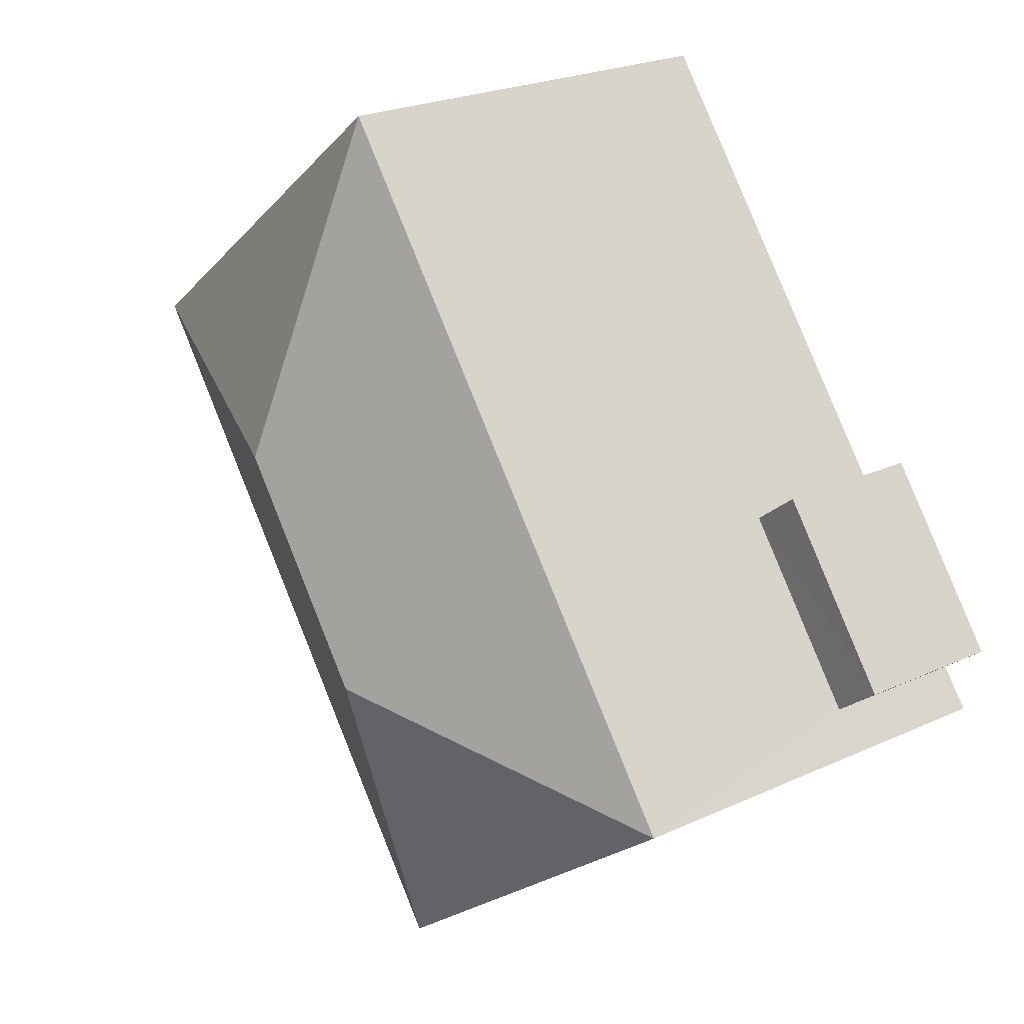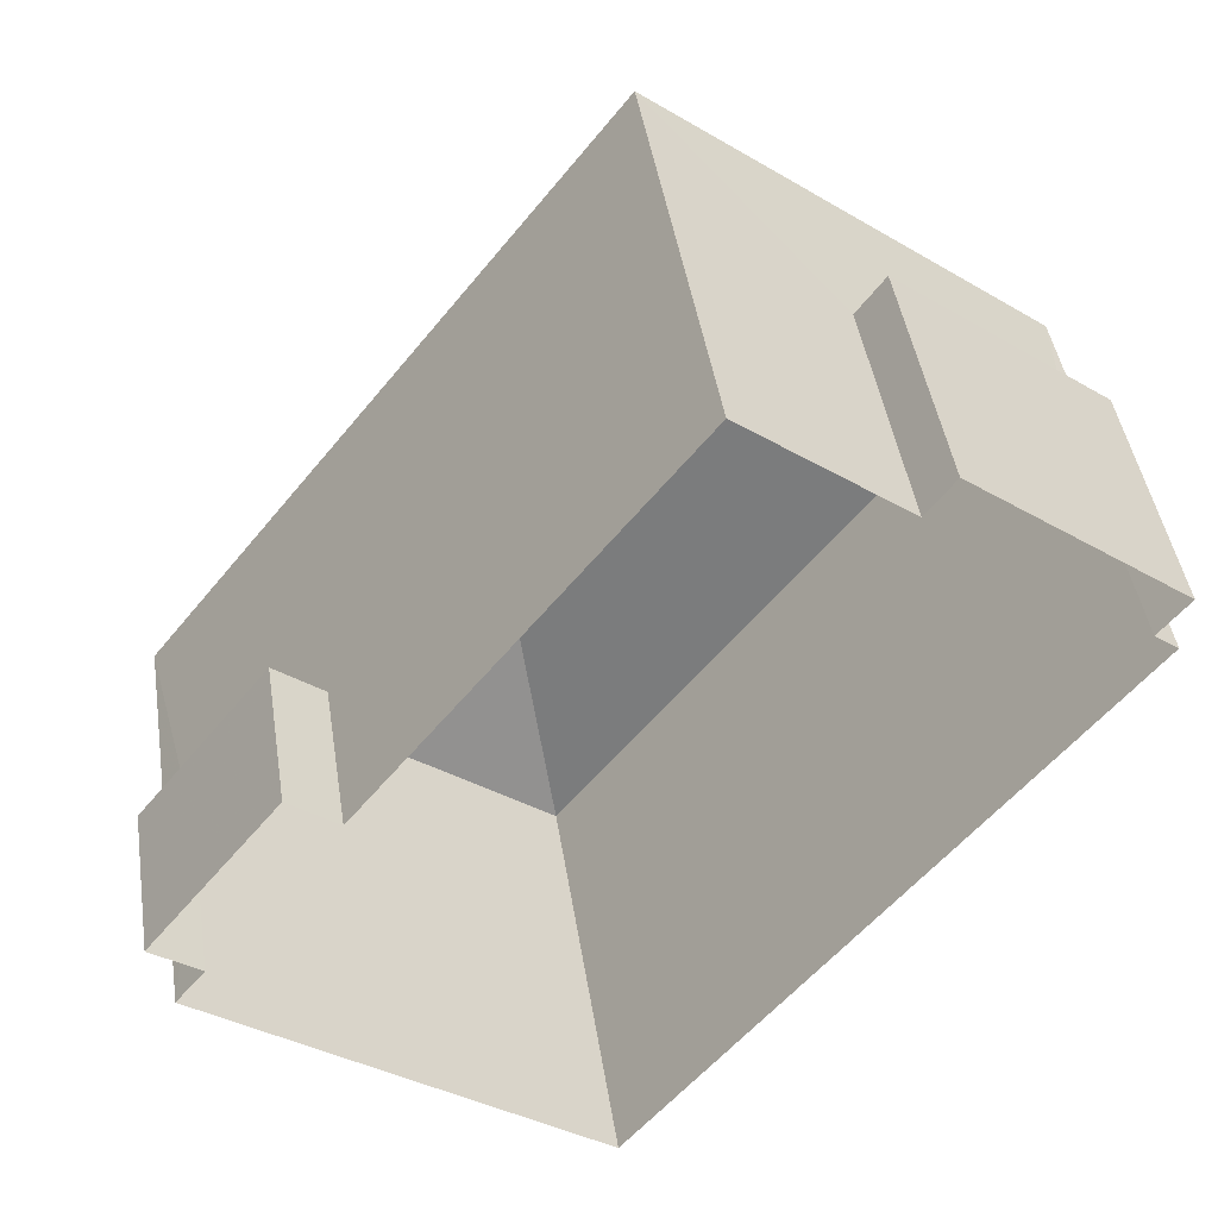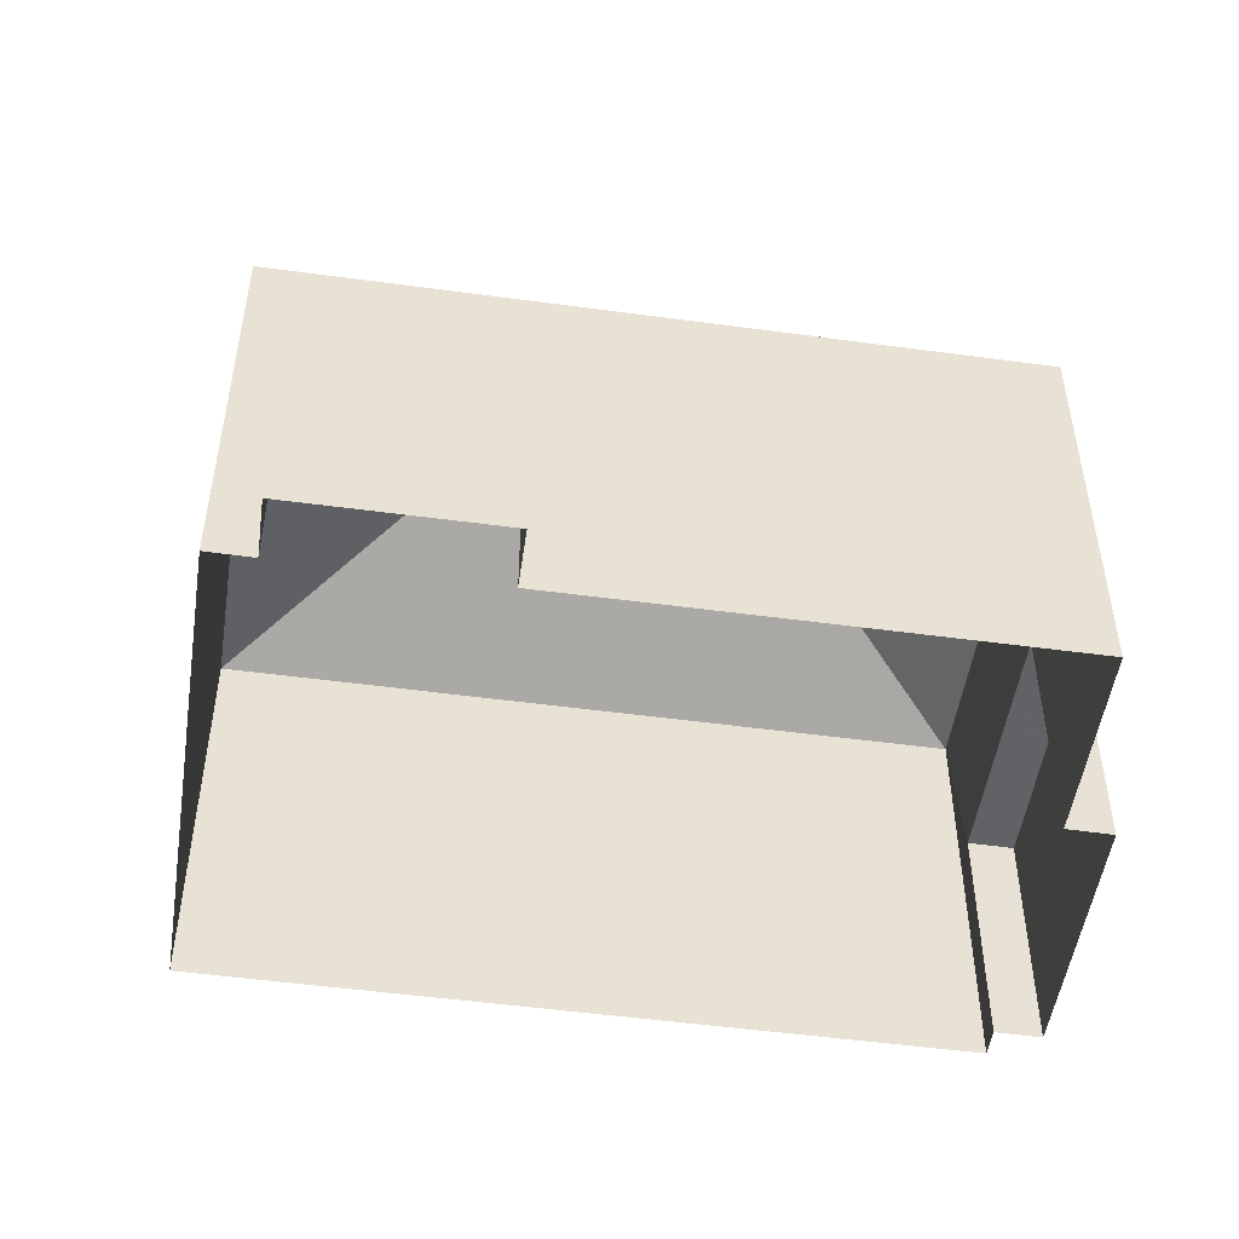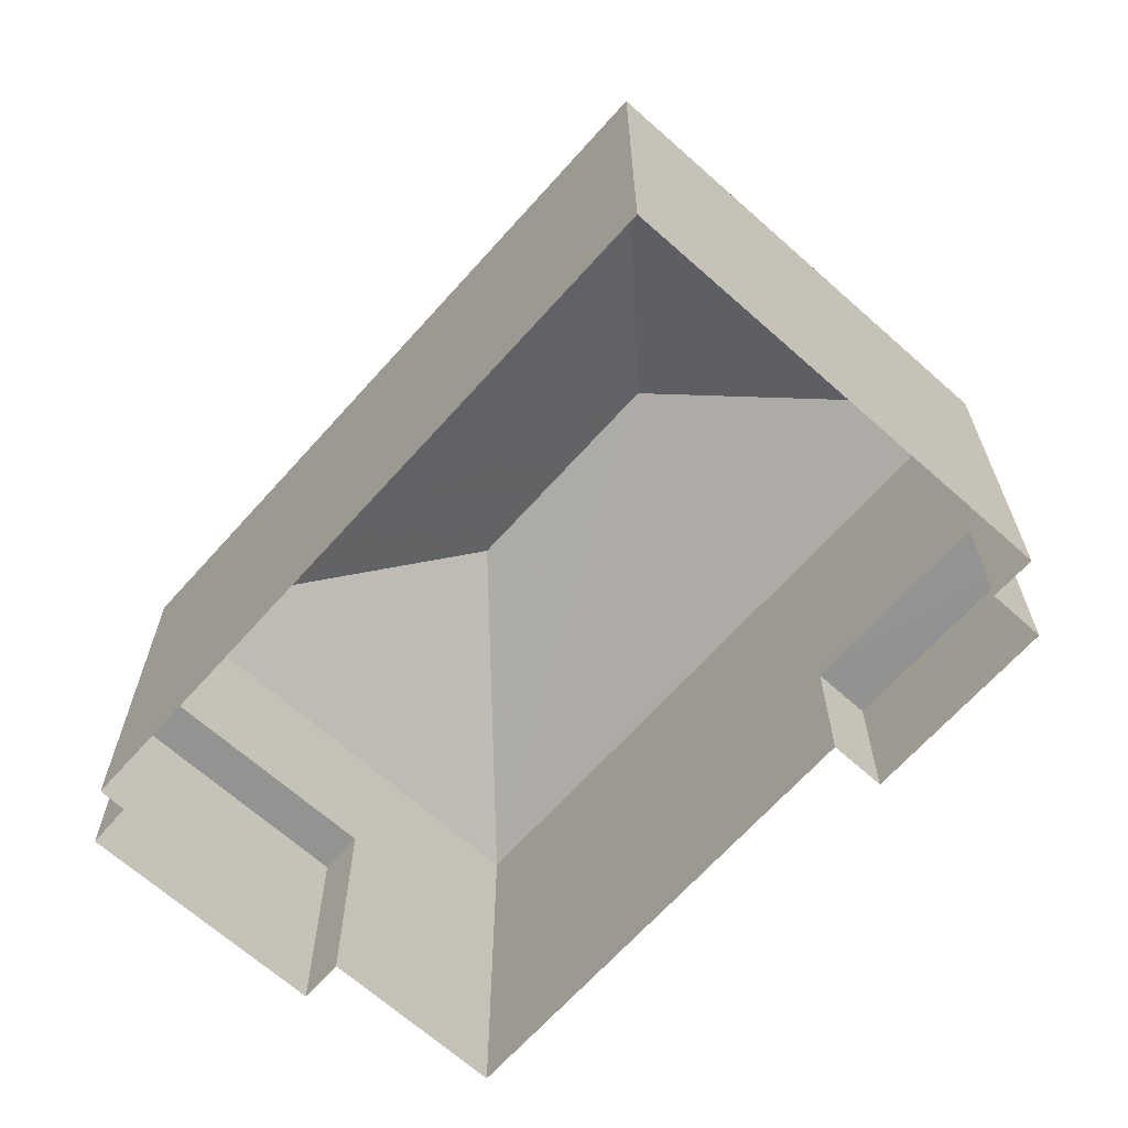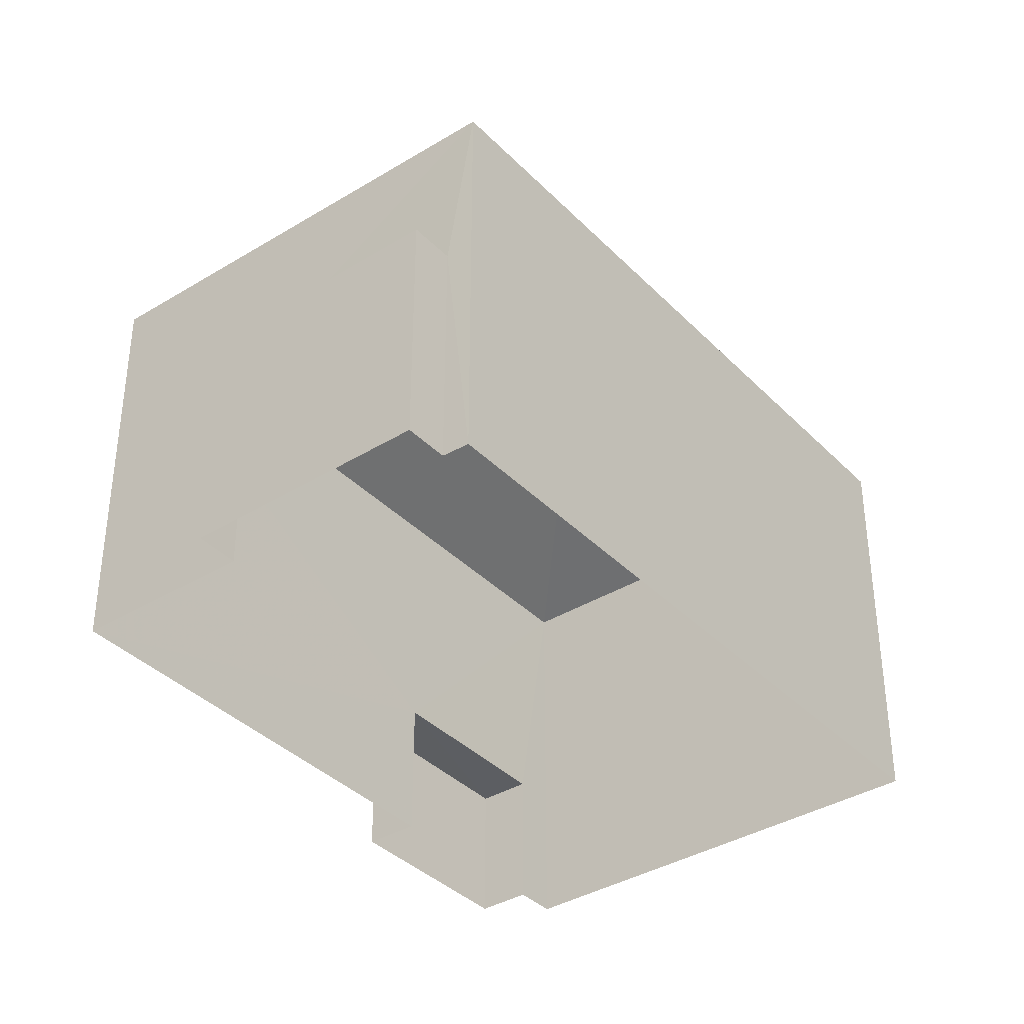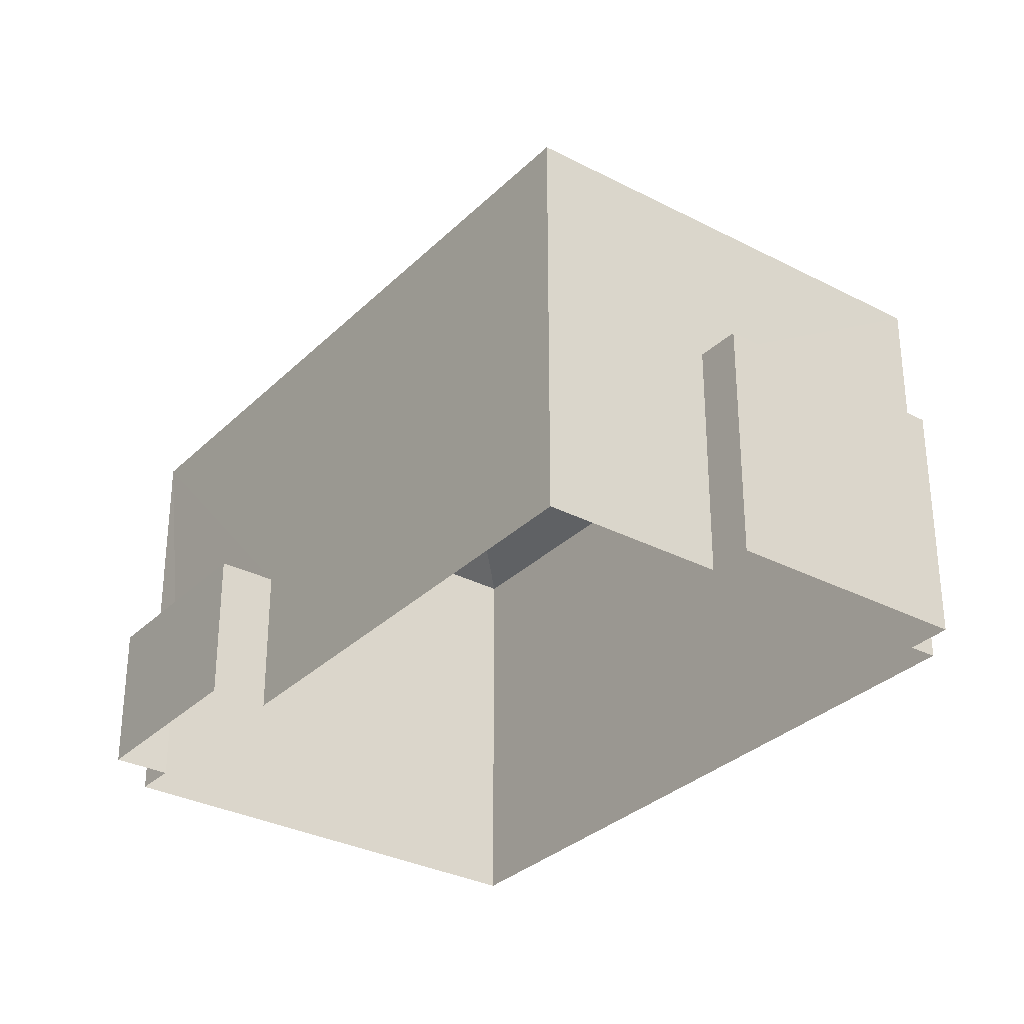
<metadata>
{"format":"obj","ext":"obj","renderer":"f3d","projection":"perspective","resolution":1024,"background":"white","views":[{"elev":23.6,"azim":52.4,"up":"+Y"},{"elev":44.5,"azim":171.0,"up":"+Y"},{"elev":-50.7,"azim":119.4,"up":"+Z"},{"elev":-66.6,"azim":-4.0,"up":"+Z"},{"elev":-37.4,"azim":-104.1,"up":"+Z"},{"elev":-31.4,"azim":-178.7,"up":"+Z"}]}
</metadata>
<code>
v -2.26e+05 -1.28e+05 11.11
v -2.26e+05 -1.28e+05 11.11
v -2.26e+05 -1.28e+05 11.11
v -2.26e+05 -1.28e+05 11.11
v -2.26e+05 -1.28e+05 11.11
v -2.26e+05 -1.28e+05 11.11
v -2.26e+05 -1.28e+05 11.11
v -2.26e+05 -1.28e+05 11.11
v -2.26e+05 -1.28e+05 11.11
v -2.26e+05 -1.28e+05 11.11
v -2.26e+05 -1.28e+05 11.11
v -2.26e+05 -1.28e+05 11.11
v -2.26e+05 -1.28e+05 13.35
v -2.26e+05 -1.28e+05 13.35
v -2.26e+05 -1.28e+05 13.35
v -2.26e+05 -1.28e+05 13.35
v -2.26e+05 -1.28e+05 18.95
v -2.26e+05 -1.28e+05 17.28
v -2.26e+05 -1.28e+05 18.95
v -2.26e+05 -1.28e+05 17.28
v -2.26e+05 -1.28e+05 17.28
v -2.26e+05 -1.28e+05 17.28
v -2.26e+05 -1.28e+05 14.77
v -2.26e+05 -1.28e+05 14.77
v -2.26e+05 -1.28e+05 14.77
v -2.26e+05 -1.28e+05 14.77
f 1 2 3
f 4 3 5
f 6 2 7
f 6 7 8
f 9 5 10
f 9 10 11
f 12 10 6
f 3 2 10
f 5 3 10
f 10 2 6
f 13 14 15
f 13 16 14
f 17 18 19
f 17 20 18
f 17 21 20
f 22 21 17
f 19 22 17
f 19 18 22
f 23 24 25
f 26 23 25
f 16 4 5
f 4 16 20
f 10 12 13
f 18 20 13
f 12 18 13
f 13 20 16
f 16 9 14
f 16 5 9
f 23 12 6
f 12 23 18
f 2 1 26
f 22 18 23
f 1 22 26
f 22 23 26
f 21 3 4
f 20 21 4
f 25 8 7
f 25 24 8
f 6 8 24
f 23 6 24
f 26 25 7
f 2 26 7
f 13 15 11
f 10 13 11
f 15 9 11
f 15 14 9
f 22 1 3
f 21 22 3

</code>
